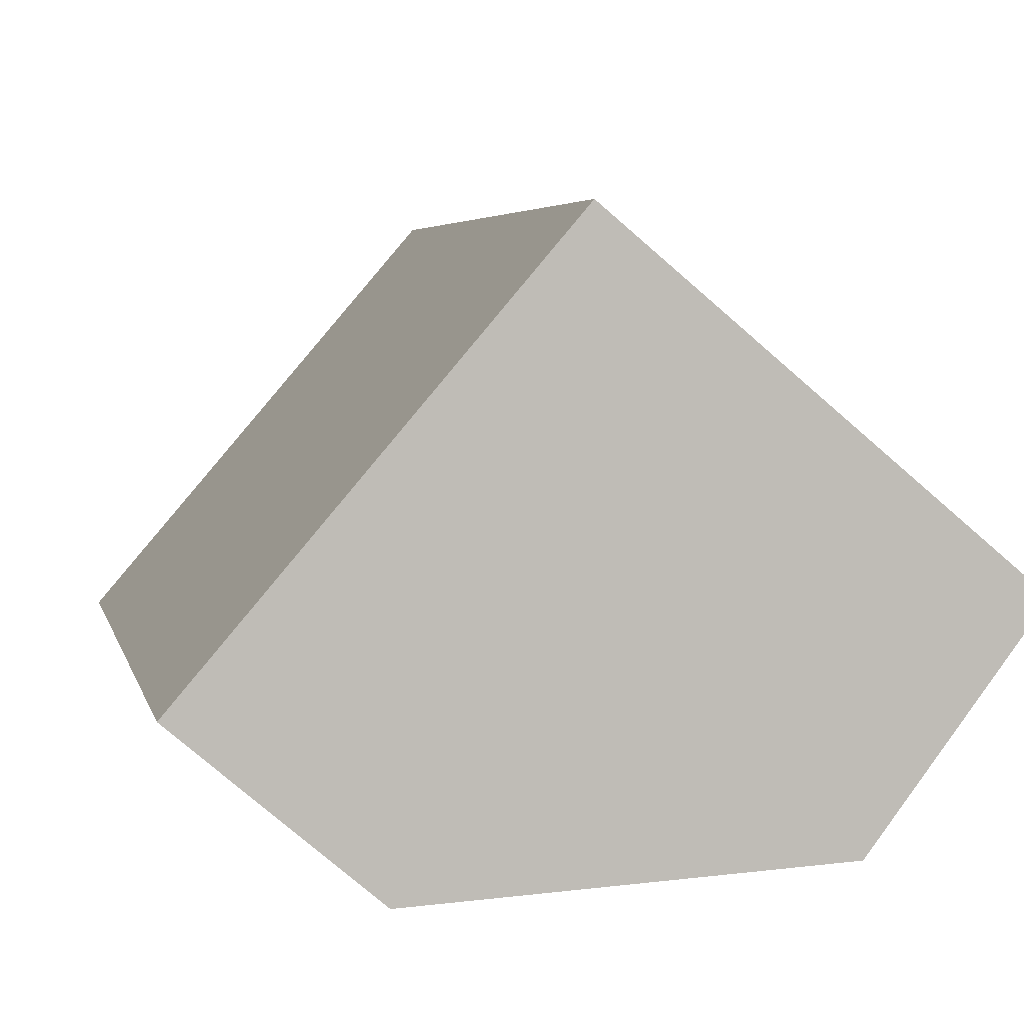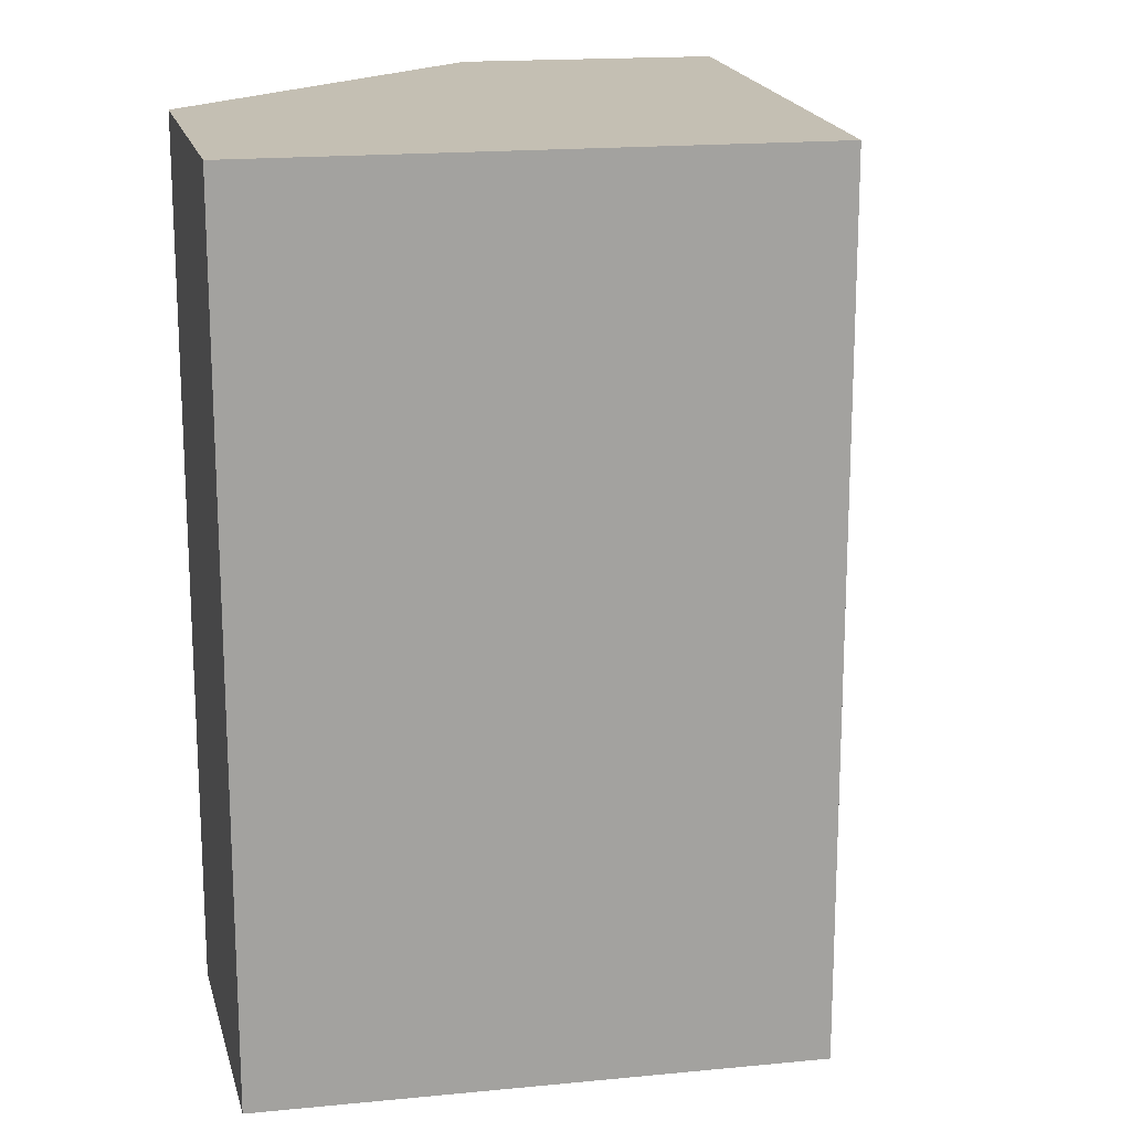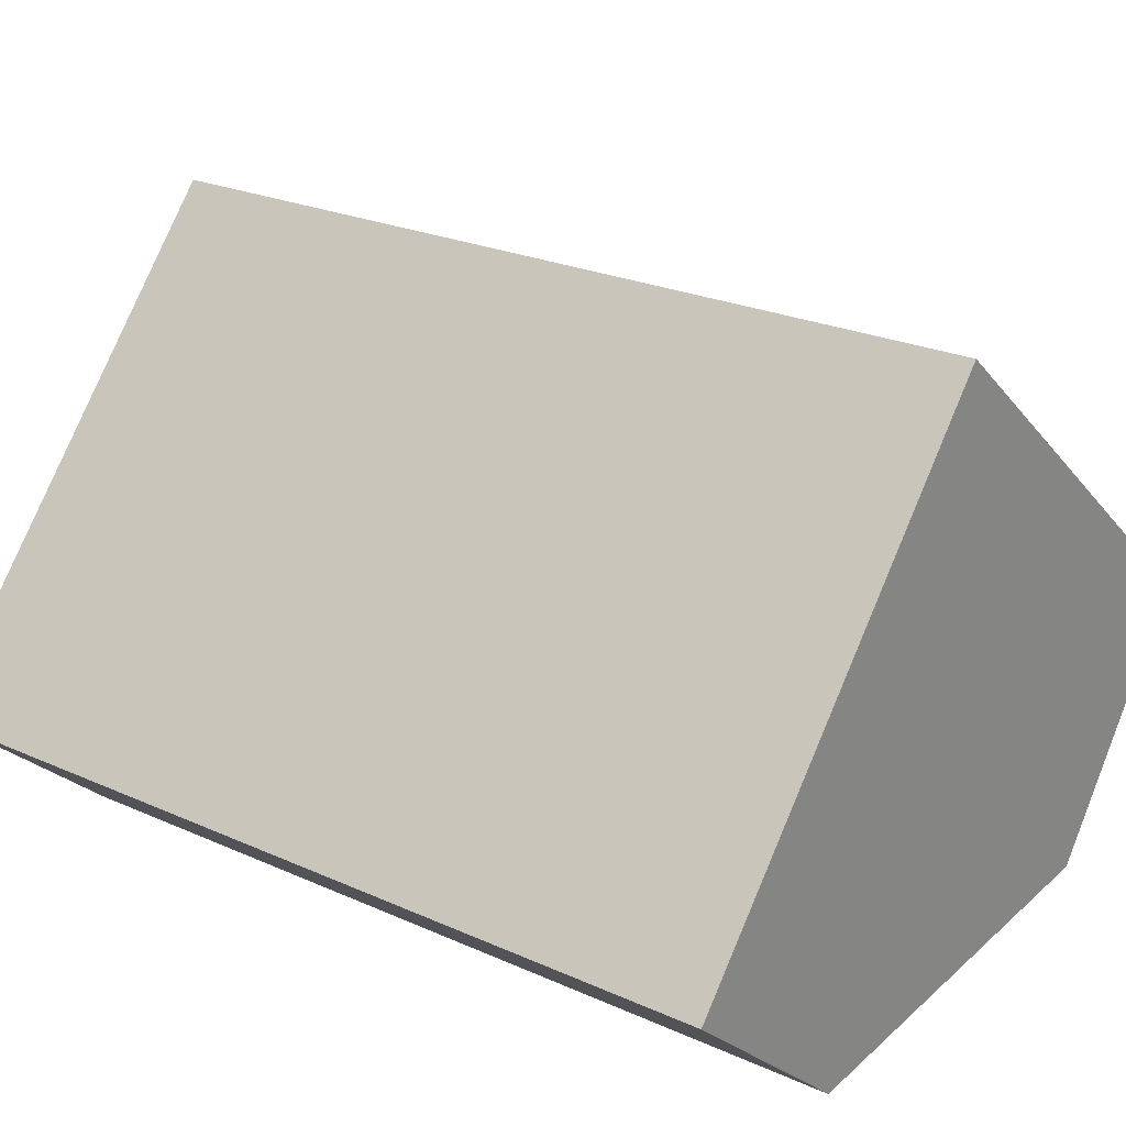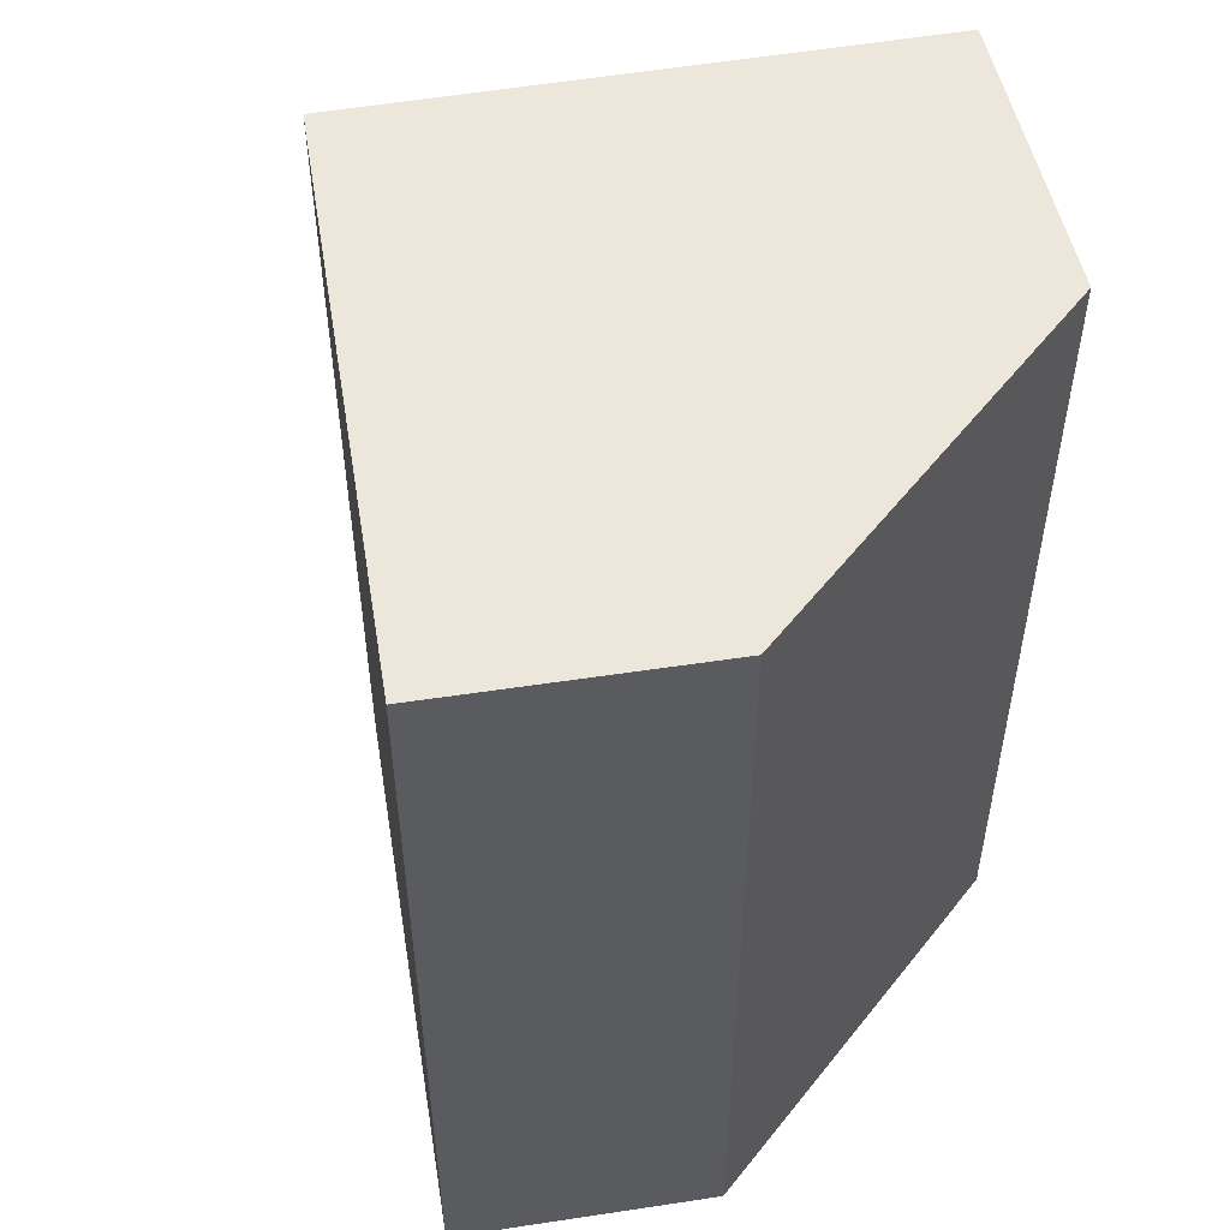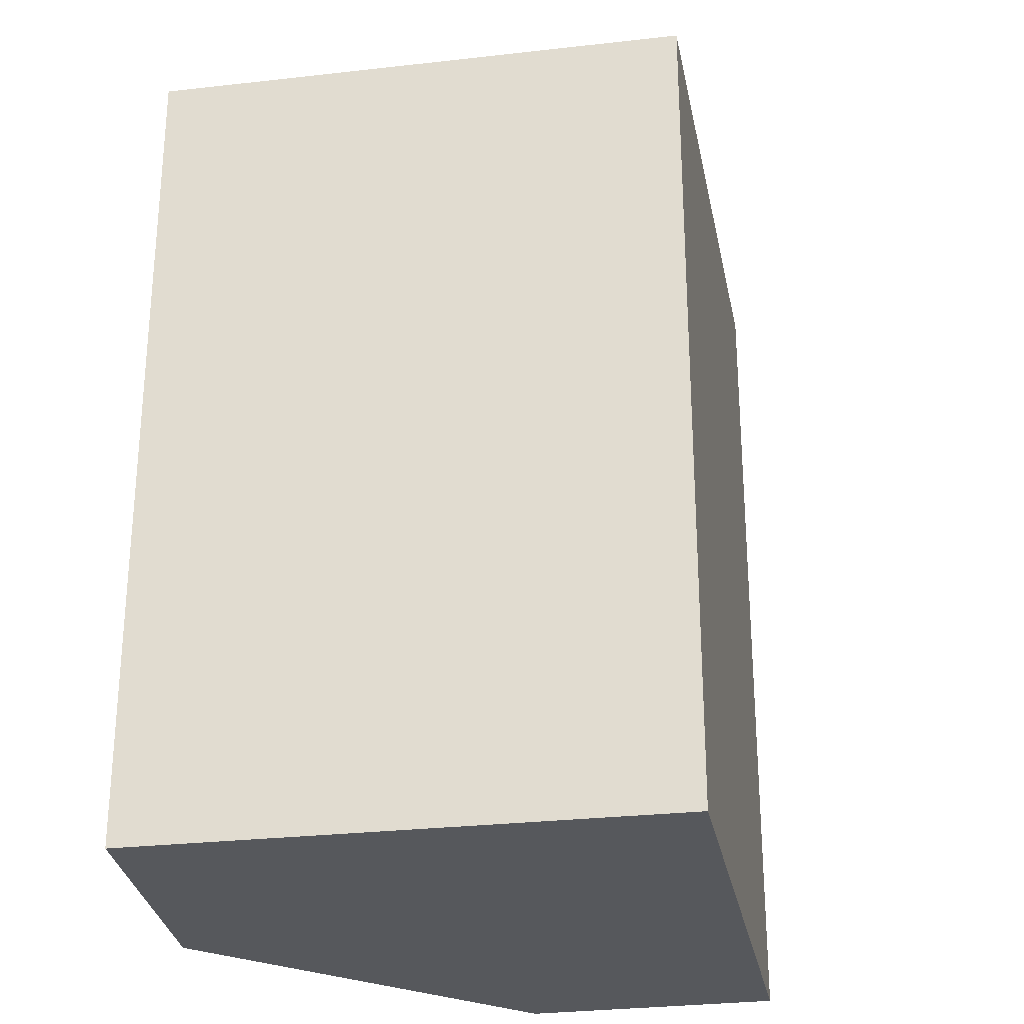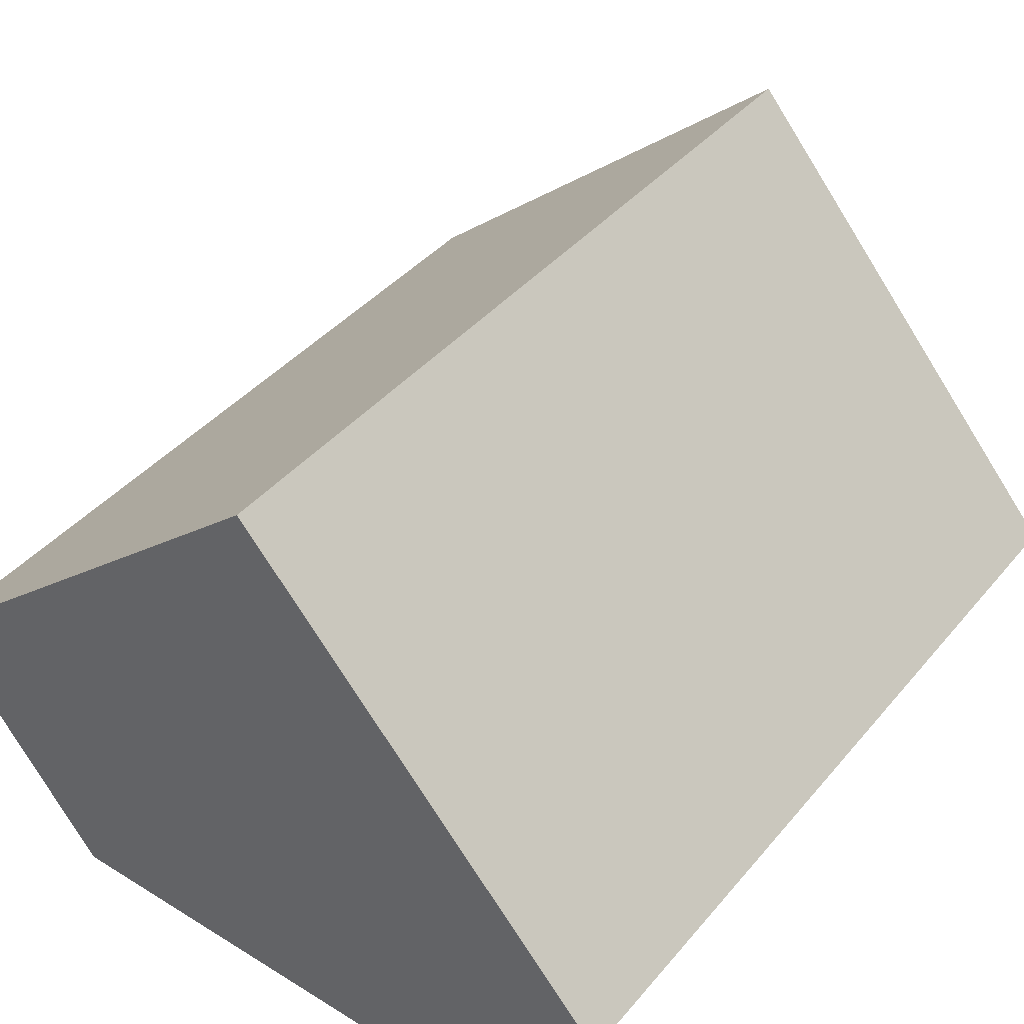
<metadata>
{"format":"obj","ext":"obj","renderer":"f3d","projection":"perspective","resolution":1024,"background":"white","views":[{"elev":4.7,"azim":167.4,"up":"+Z"},{"elev":17.8,"azim":-50.6,"up":"+Y"},{"elev":23.9,"azim":126.9,"up":"+Z"},{"elev":53.8,"azim":130.1,"up":"+Y"},{"elev":-28.2,"azim":-29.9,"up":"+Y"},{"elev":39.9,"azim":35.6,"up":"+Z"}]}
</metadata>
<code>
v  2.657 3.81 -1.113
v  1.87 3.81 1.553
v  3.522 3.81 -0.369
v  0.772 3.81 -1.02
v  0 3.81 2.333e-16
v  3.522 2.259e-17 -0.369
v  2.657 6.815e-17 -1.113
v  0.772 6.246e-17 -1.02
v  0 0 0
v  1.87 -9.509e-17 1.553
g defaultobject
f 1 2 3
f 2 1 4
f 2 4 5
f 6 1 3
f 1 6 7
f 7 4 1
f 4 7 8
f 8 5 4
f 5 8 9
f 9 2 5
f 2 9 10
f 10 3 2
f 3 10 6
f 10 7 6
f 7 10 8
f 8 10 9

</code>
